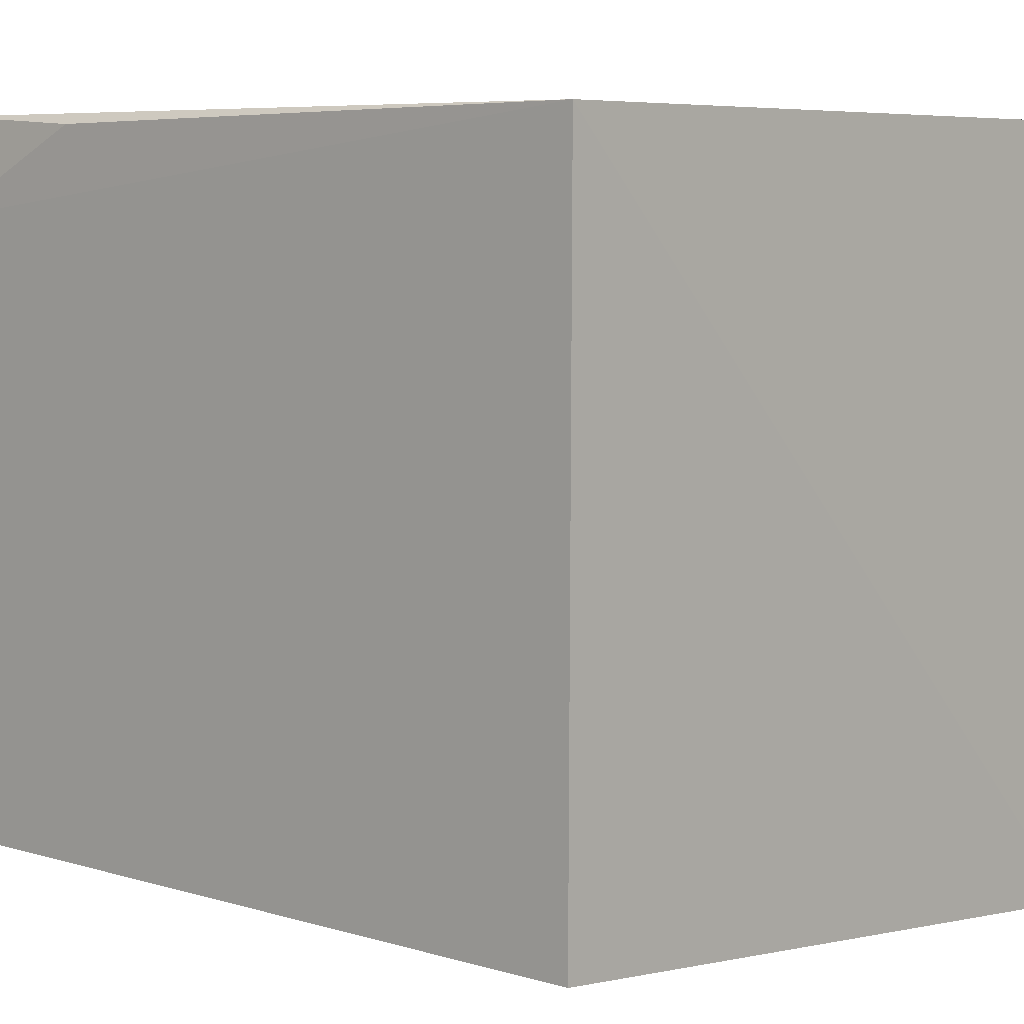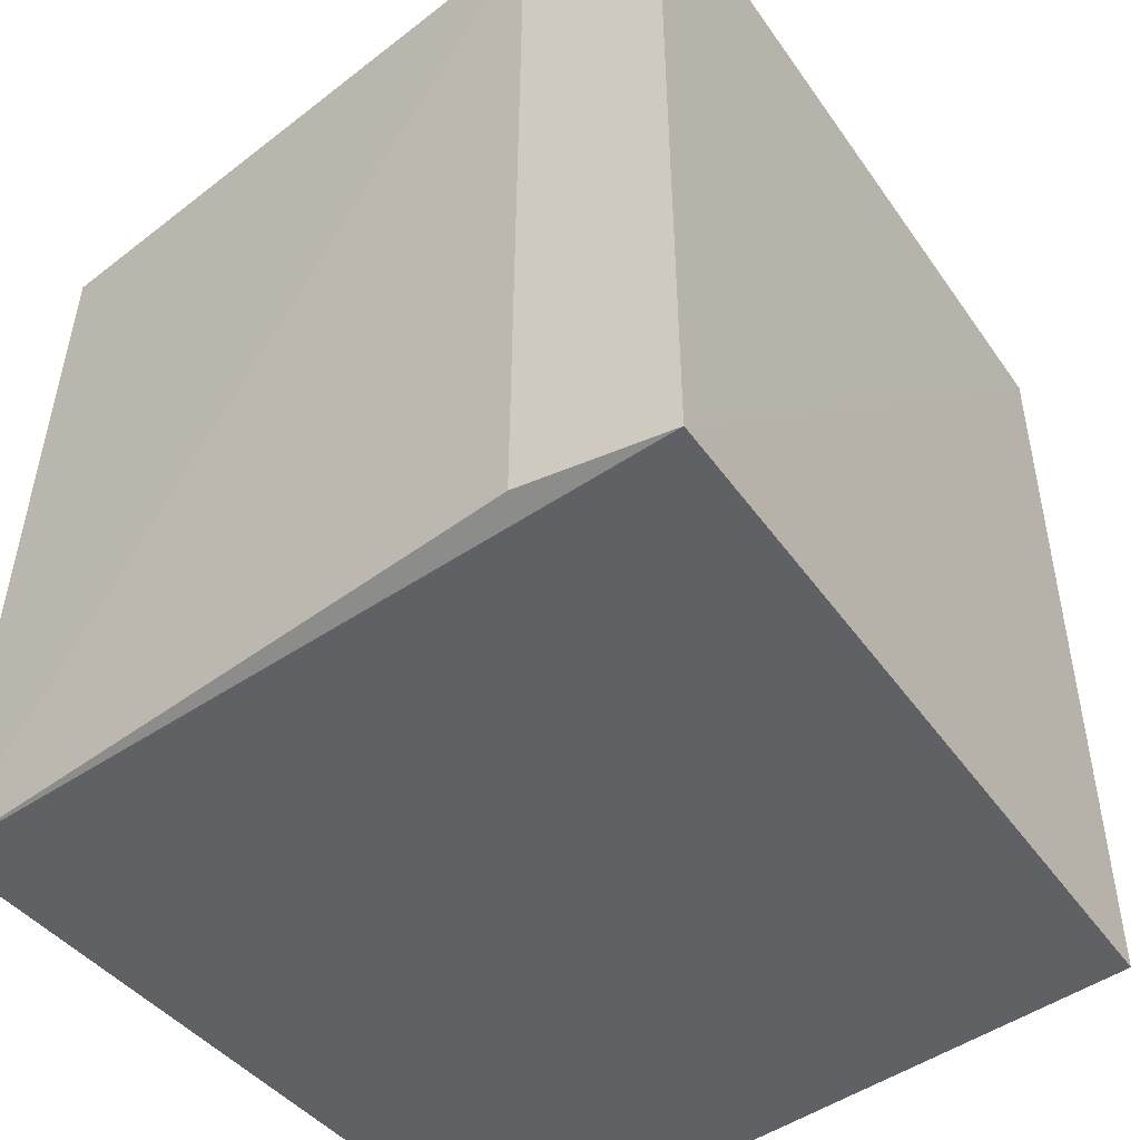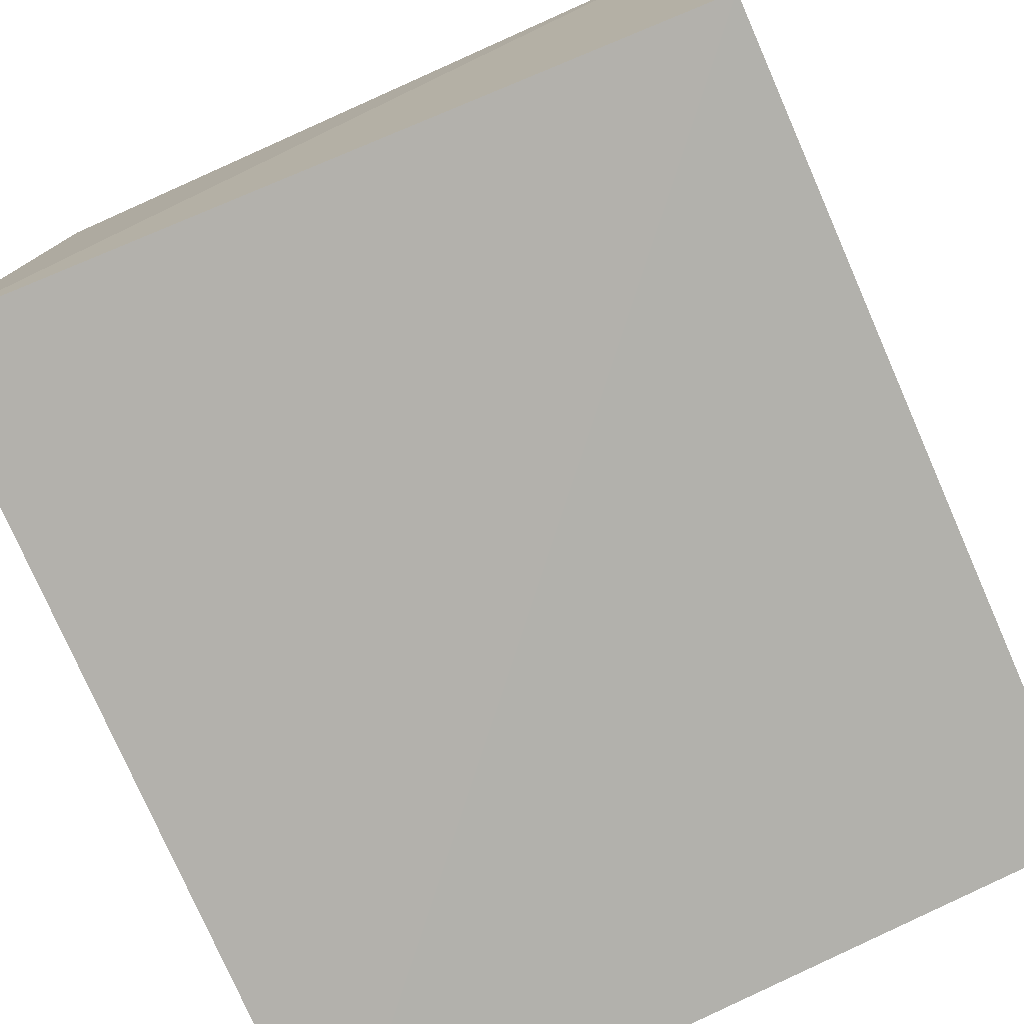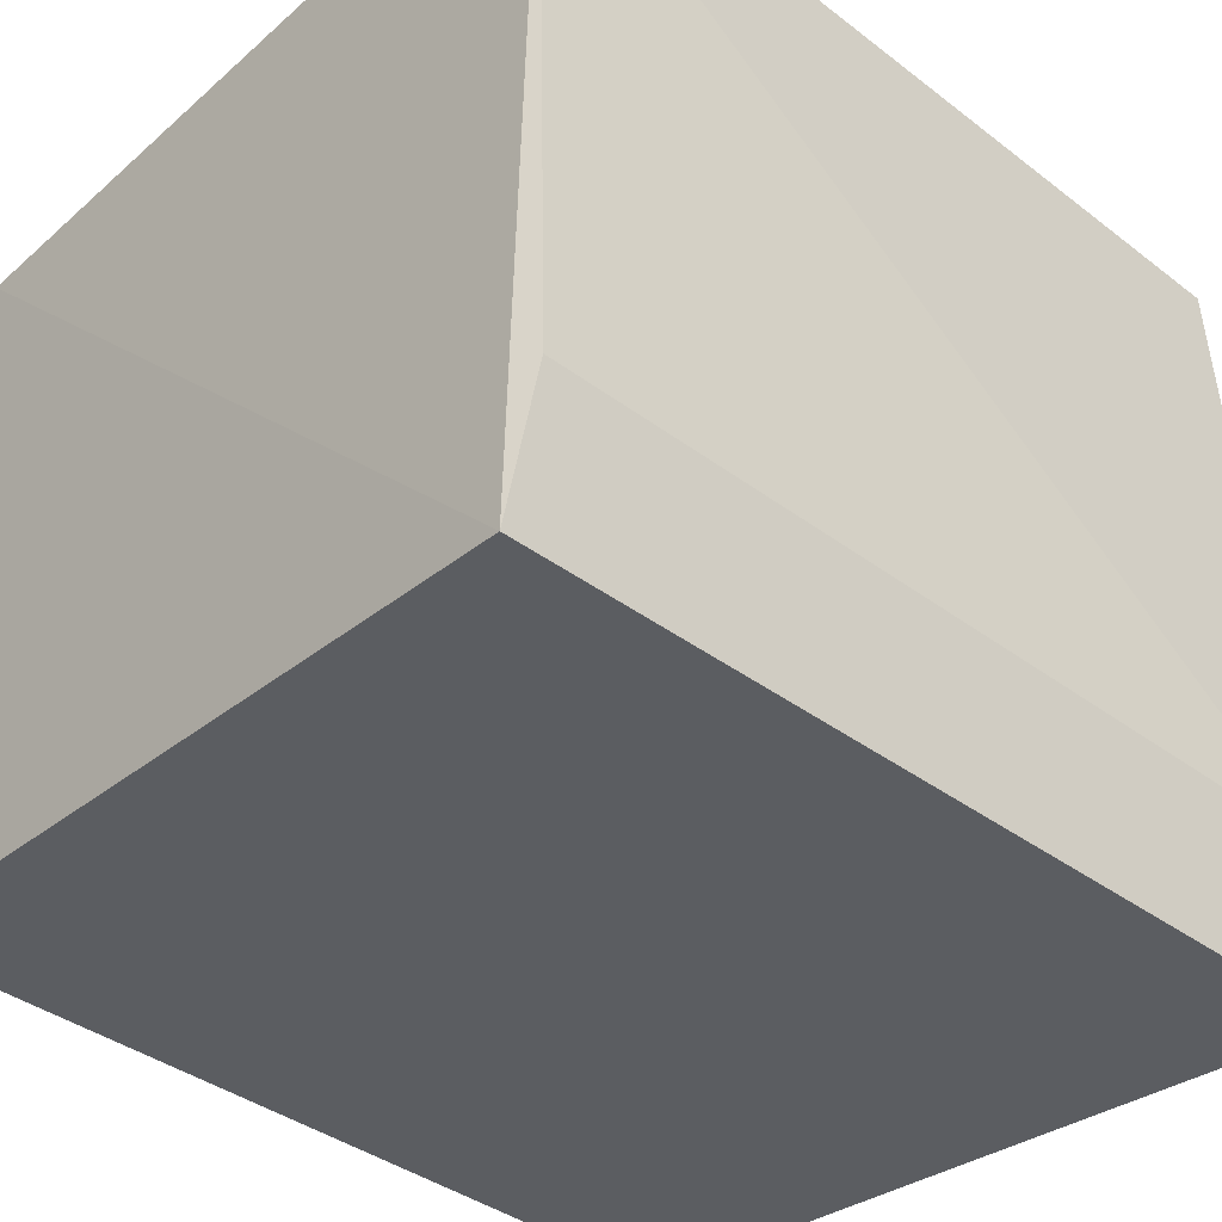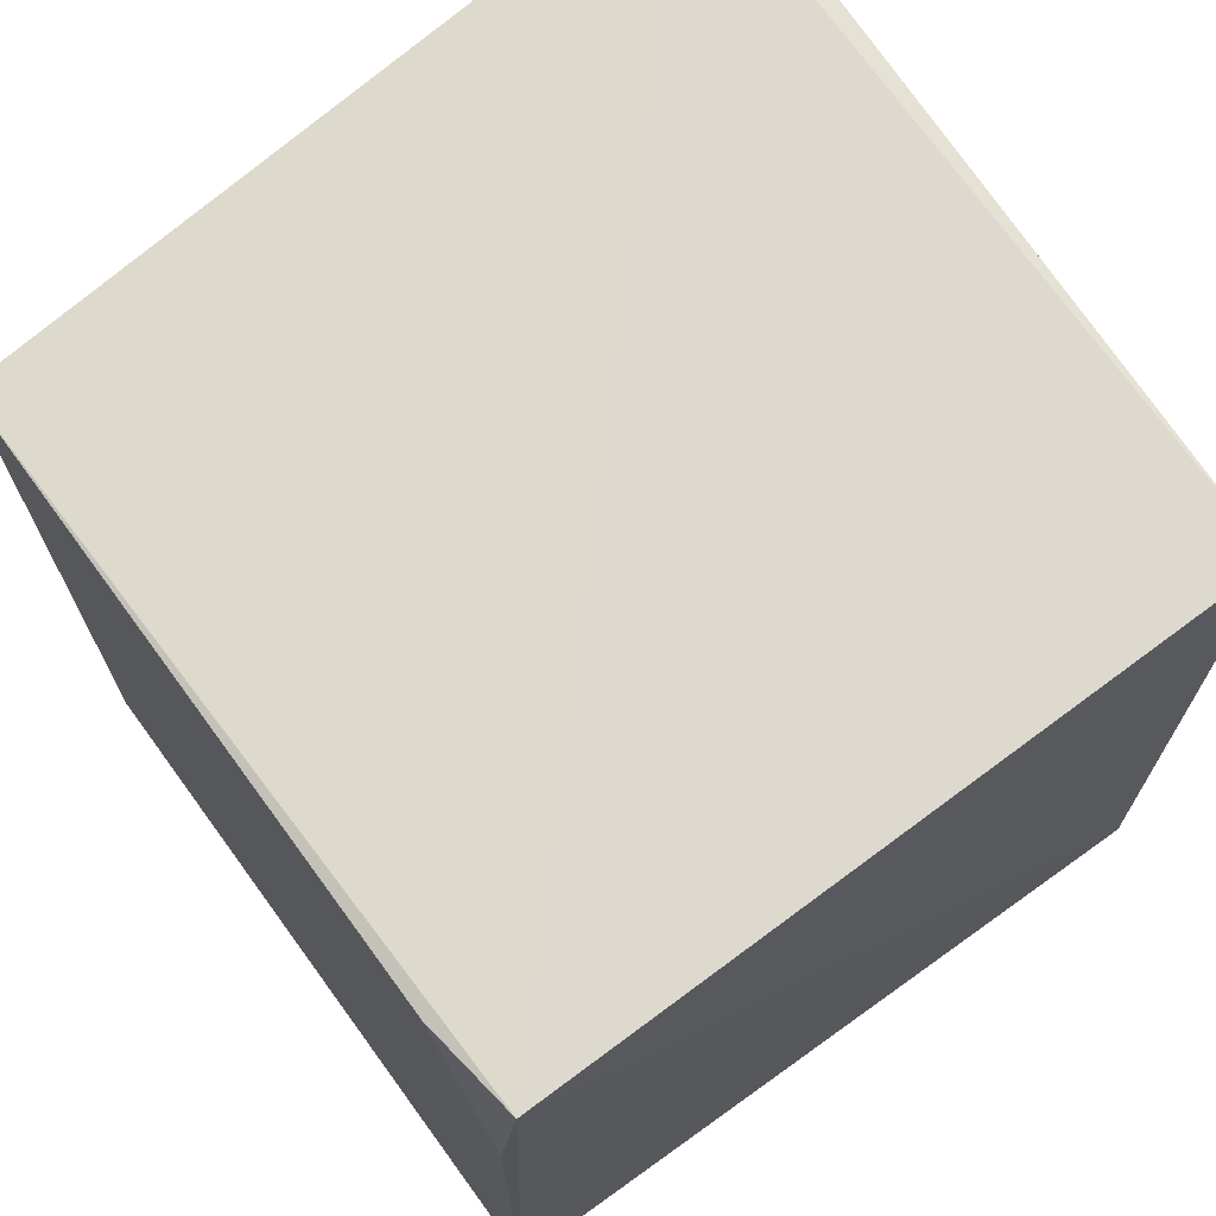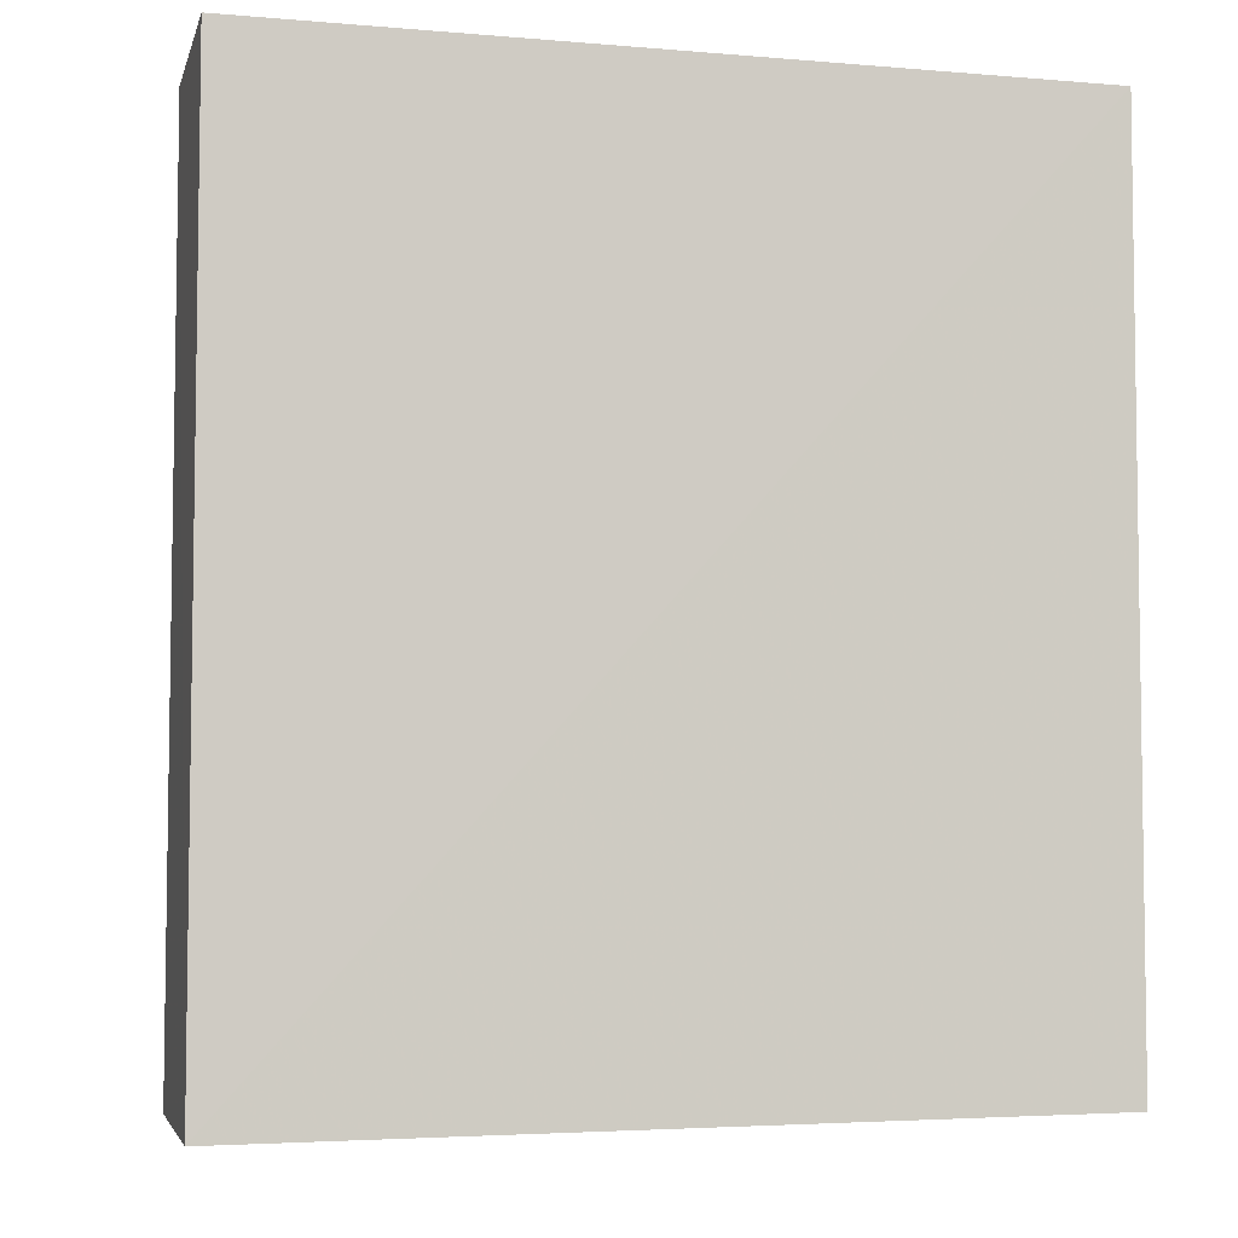
<metadata>
{"format":"obj","ext":"obj","renderer":"f3d","projection":"perspective","resolution":1024,"background":"white","views":[{"elev":6.0,"azim":-47.5,"up":"+Z"},{"elev":-48.0,"azim":128.4,"up":"+Y"},{"elev":-76.5,"azim":-156.4,"up":"+Z"},{"elev":-39.4,"azim":47.3,"up":"+Z"},{"elev":70.8,"azim":-35.9,"up":"+Y"},{"elev":-5.0,"azim":174.3,"up":"+Y"}]}
</metadata>
<code>
v 0.06899 -0.1369 0.08094
v 0.06781 -0.1392 -0.04905
v 0.0713 0.0006011 -0.02474
v -0.05352 0.0009276 0.08194
v -0.05614 -0.1366 0.08027
v -0.0566 0.0004253 -0.0382
v 0.06669 6.422e-05 0.08028
v 0.07169 -0.137 -0.02457
v 0.0675 0.003958 -0.04855
v -0.05585 0.0001659 0.06532
v -0.05682 -0.1367 -0.03804
v -0.05566 -0.03053 0.07984
f 5 2 1
f 5 1 4
f 7 1 3
f 7 4 1
f 8 1 2
f 8 2 3
f 8 3 1
f 9 3 2
f 9 2 6
f 9 6 4
f 9 7 3
f 9 4 7
f 10 6 5
f 10 4 6
f 11 6 2
f 11 2 5
f 11 5 6
f 12 10 5
f 12 5 4
f 12 4 10

</code>
